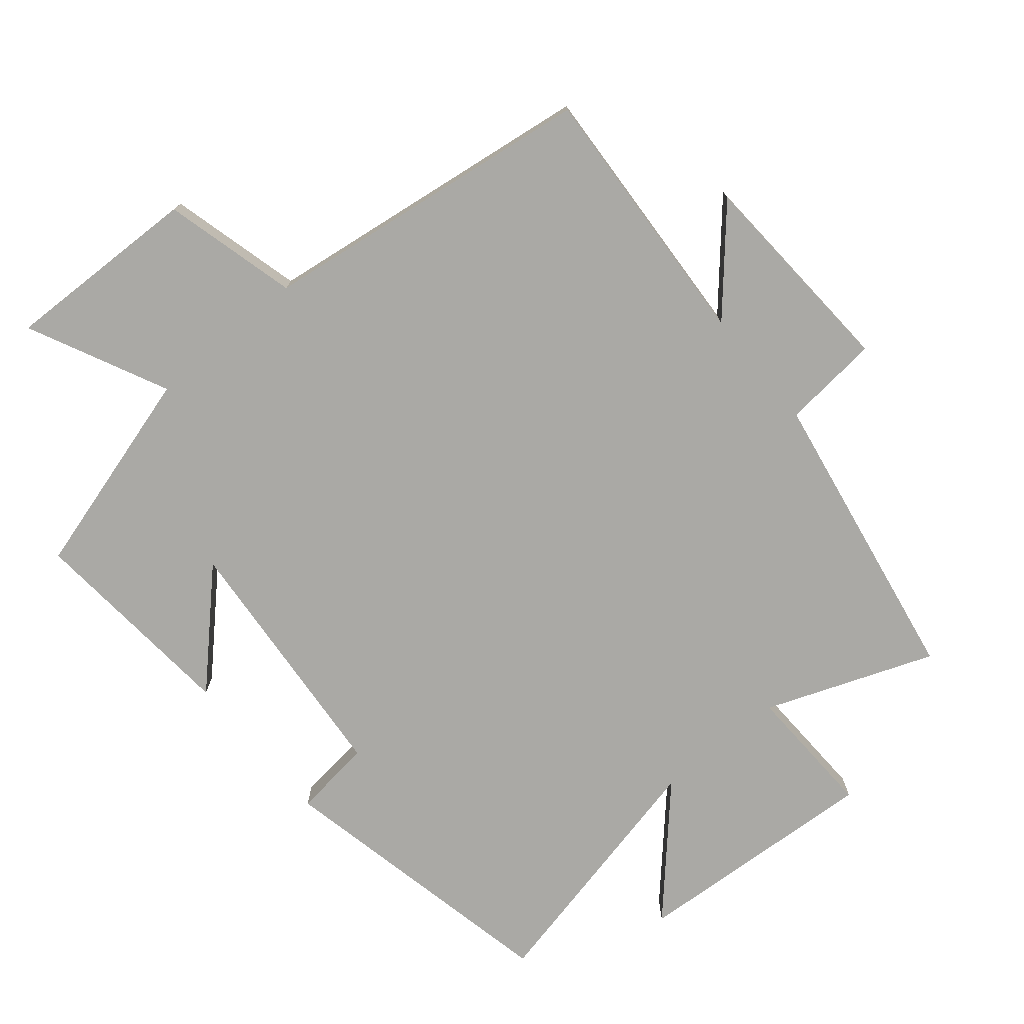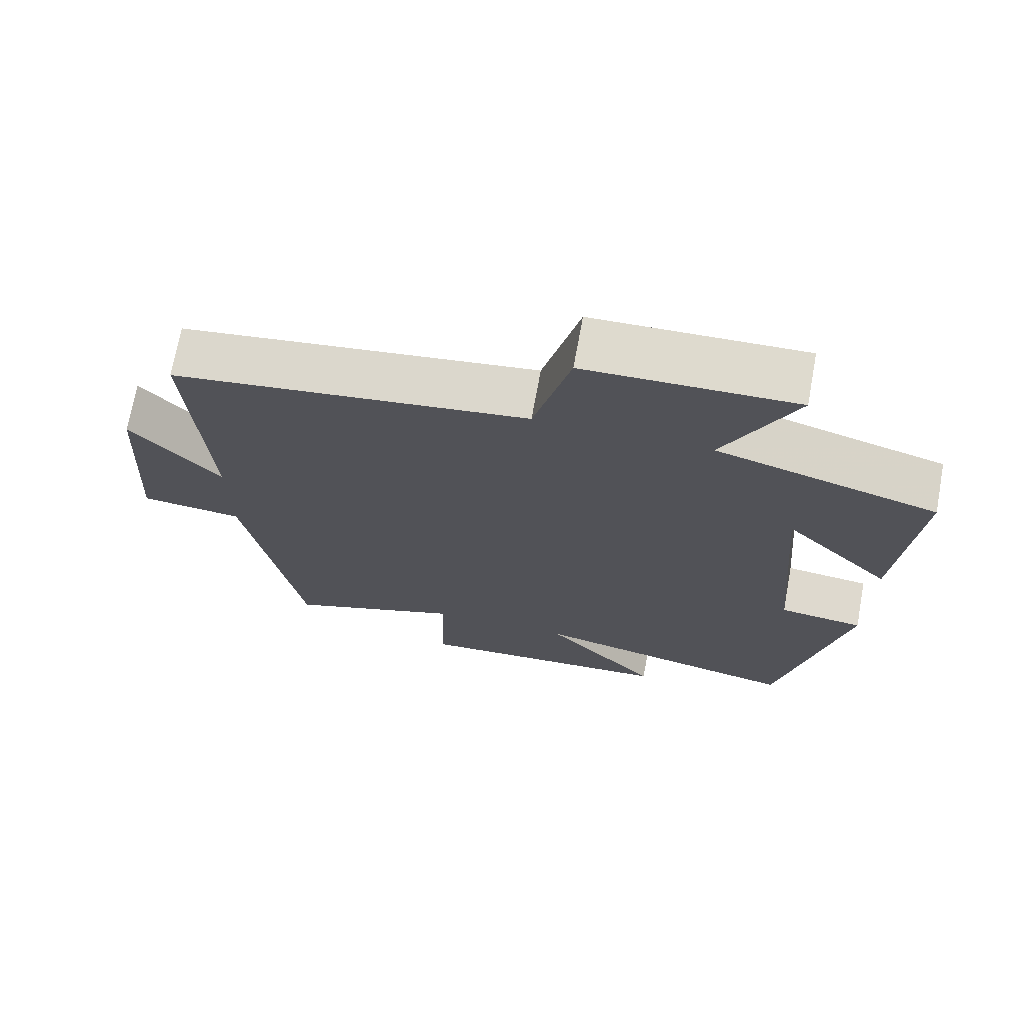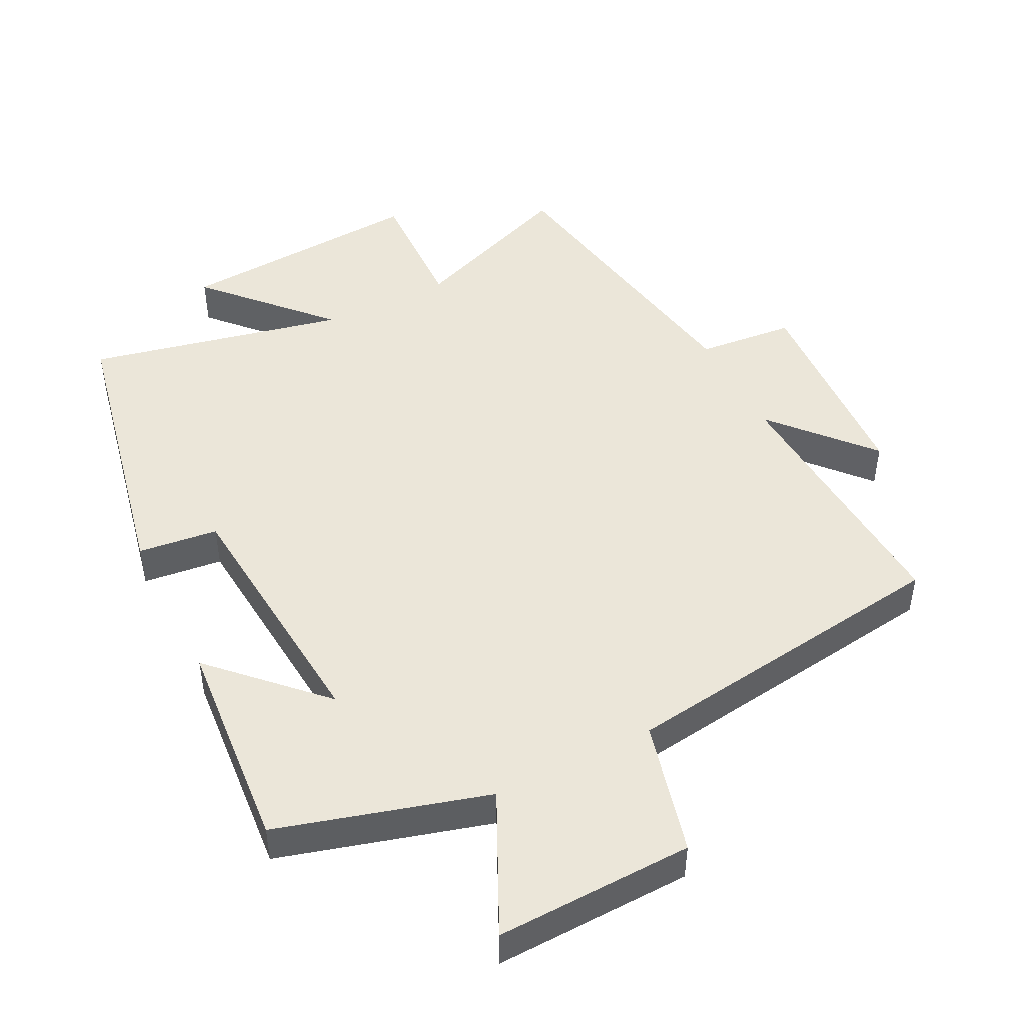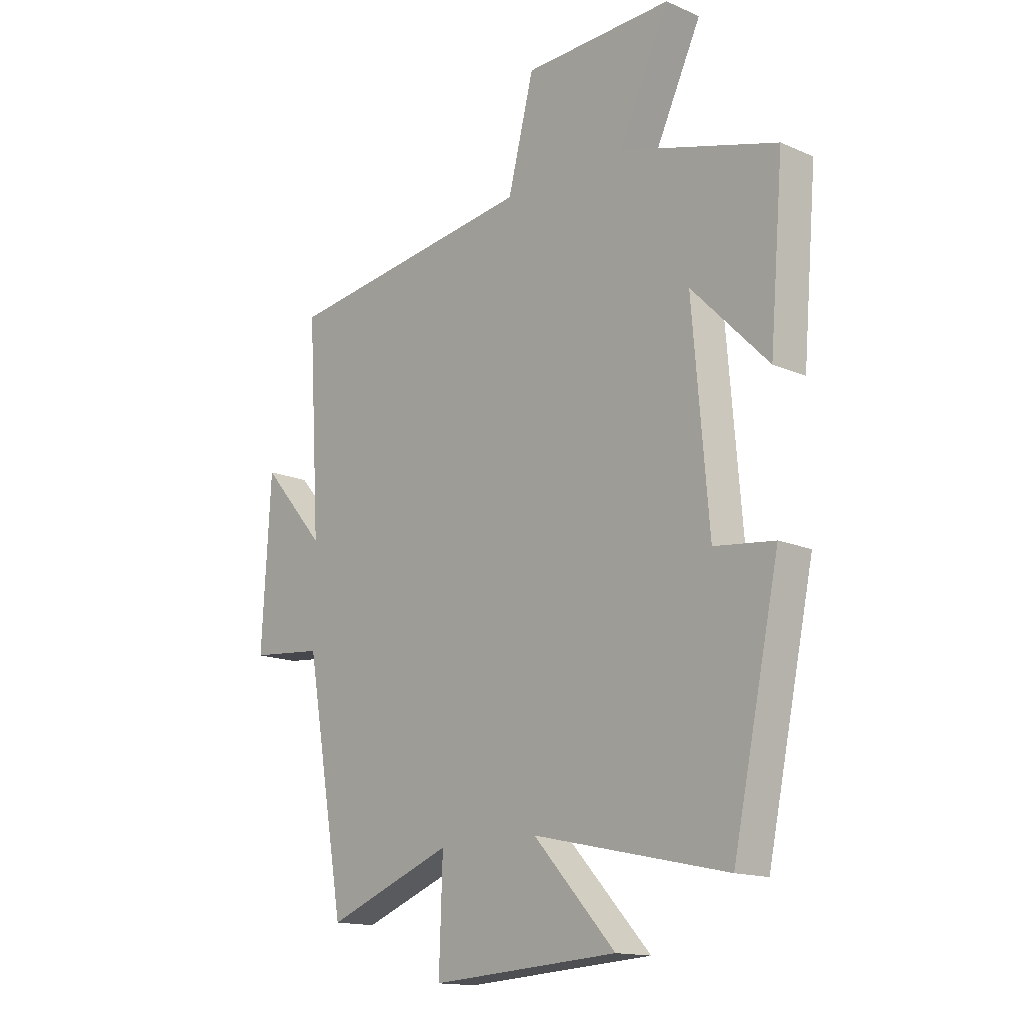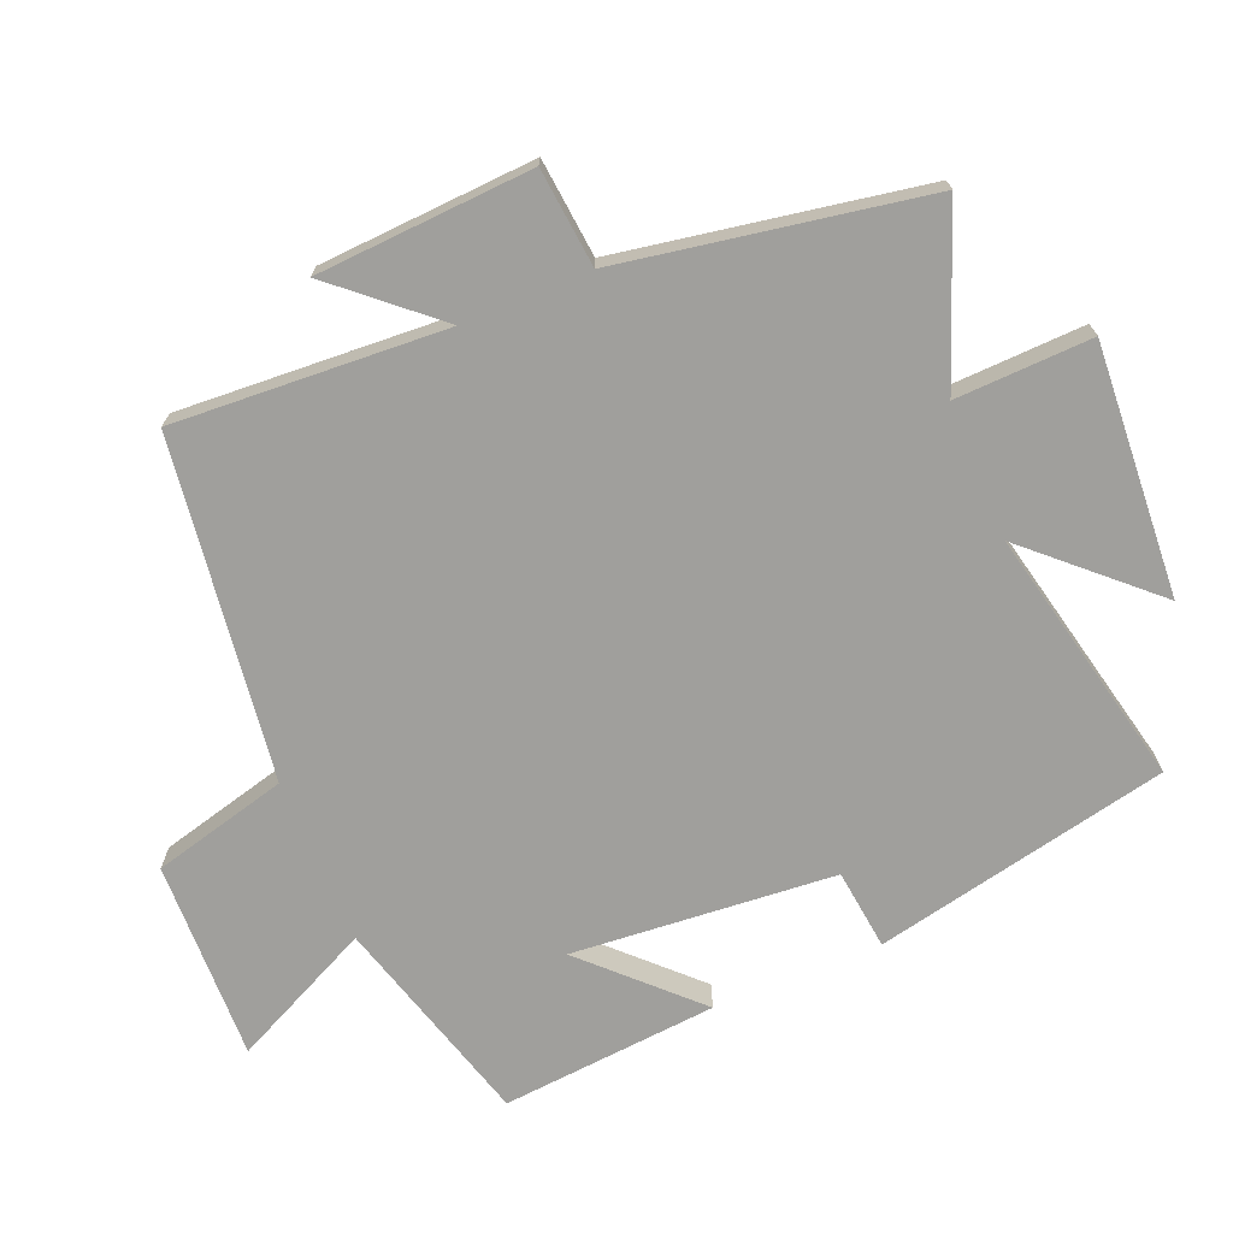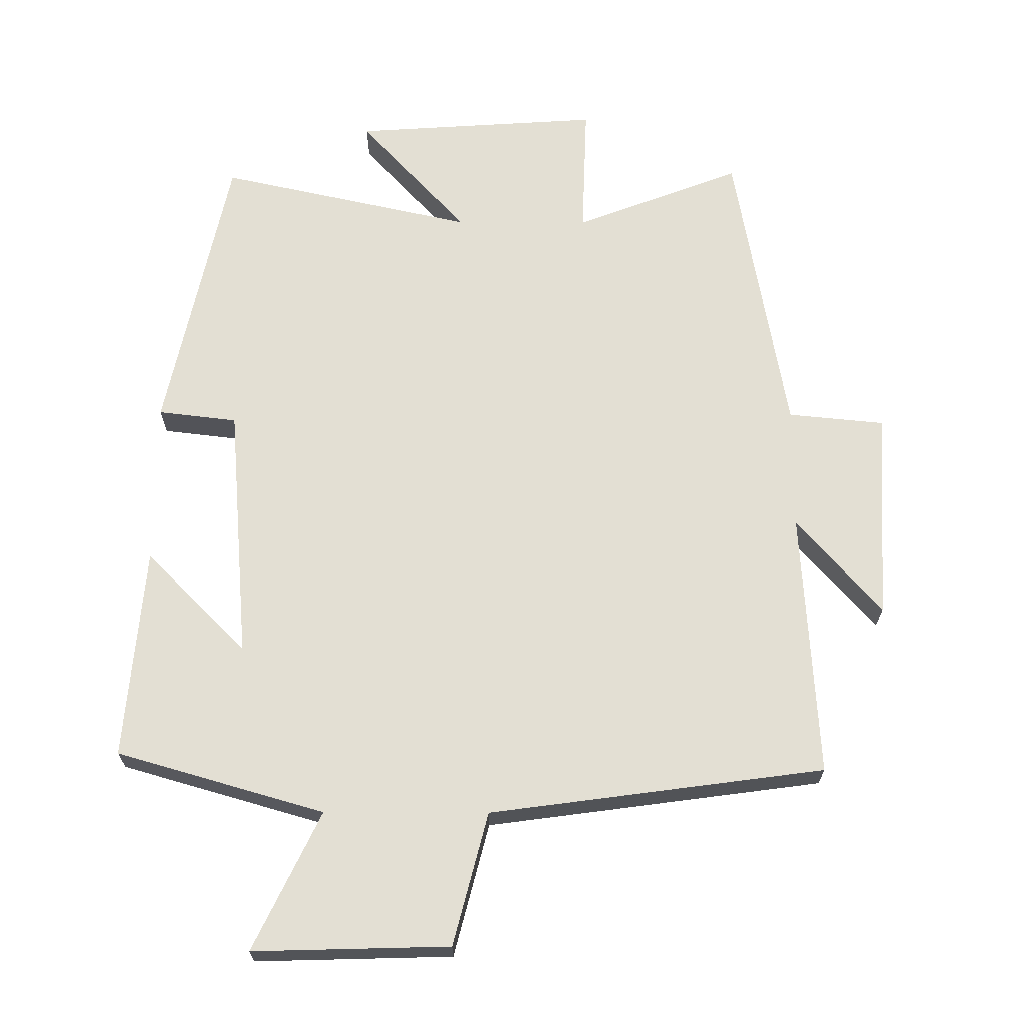
<metadata>
{"format":"obj","ext":"obj","renderer":"f3d","projection":"perspective","resolution":1024,"background":"white","views":[{"elev":-75.3,"azim":39.8,"up":"+Y"},{"elev":71.1,"azim":-169.6,"up":"+Z"},{"elev":47.1,"azim":-26.9,"up":"+Y"},{"elev":-15.0,"azim":-132.7,"up":"+Z"},{"elev":-71.2,"azim":112.6,"up":"+Y"},{"elev":67.0,"azim":0.2,"up":"+Y"}]}
</metadata>
<code>
v 0.422 0.07 -0.595
v 0.173 0.07 -0.5
v 0.18 0.07 -0.699
v -0.188 0.07 -0.675
v -0.027 0.07 -0.5
v -0.408 0.07 -0.584
v -0.5 0.07 -0.152
v -0.382 0.07 -0.138
v -0.35 0.07 0.246
v -0.5 0.07 0.094
v -0.527 0.07 0.411
v -0.218 0.07 0.5
v -0.317 0.07 0.706
v -0.025 0.07 0.698
v 0.026 0.07 0.5
v 0.524 0.07 0.433
v 0.5 0.07 0.035
v 0.626 0.07 0.179
v 0.644 0.07 -0.137
v 0.5 0.07 -0.151
v 0.422 0 -0.595
v 0.173 0 -0.5
v 0.18 0 -0.699
v -0.188 0 -0.675
v -0.027 0 -0.5
v -0.408 0 -0.584
v -0.5 0 -0.152
v -0.382 0 -0.138
v -0.35 0 0.246
v -0.5 0 0.094
v -0.527 0 0.411
v -0.218 0 0.5
v -0.317 0 0.706
v -0.025 0 0.698
v 0.026 0 0.5
v 0.524 0 0.433
v 0.5 0 0.035
v 0.626 0 0.179
v 0.644 0 -0.137
v 0.5 0 -0.151
f 17 18 19 20
f 17 20 1 2
f 15 16 17 2
f 12 13 14 15
f 9 10 11 12
f 15 2 3
f 12 15 3
f 9 12 3
f 8 9 3
f 5 6 7 8
f 3 4 5
f 3 5 8
f 40 39 38 37
f 22 21 40 37
f 22 37 36 35
f 35 34 33 32
f 32 31 30 29
f 23 22 35
f 23 35 32
f 23 32 29
f 23 29 28
f 28 27 26 25
f 25 24 23
f 28 25 23
f 1 21 22 2
f 2 22 23 3
f 3 23 24 4
f 4 24 25 5
f 5 25 26 6
f 6 26 27 7
f 7 27 28 8
f 8 28 29 9
f 9 29 30 10
f 10 30 31 11
f 11 31 32 12
f 12 32 33 13
f 13 33 34 14
f 14 34 35 15
f 15 35 36 16
f 16 36 37 17
f 17 37 38 18
f 18 38 39 19
f 19 39 40 20
f 20 40 21 1

</code>
